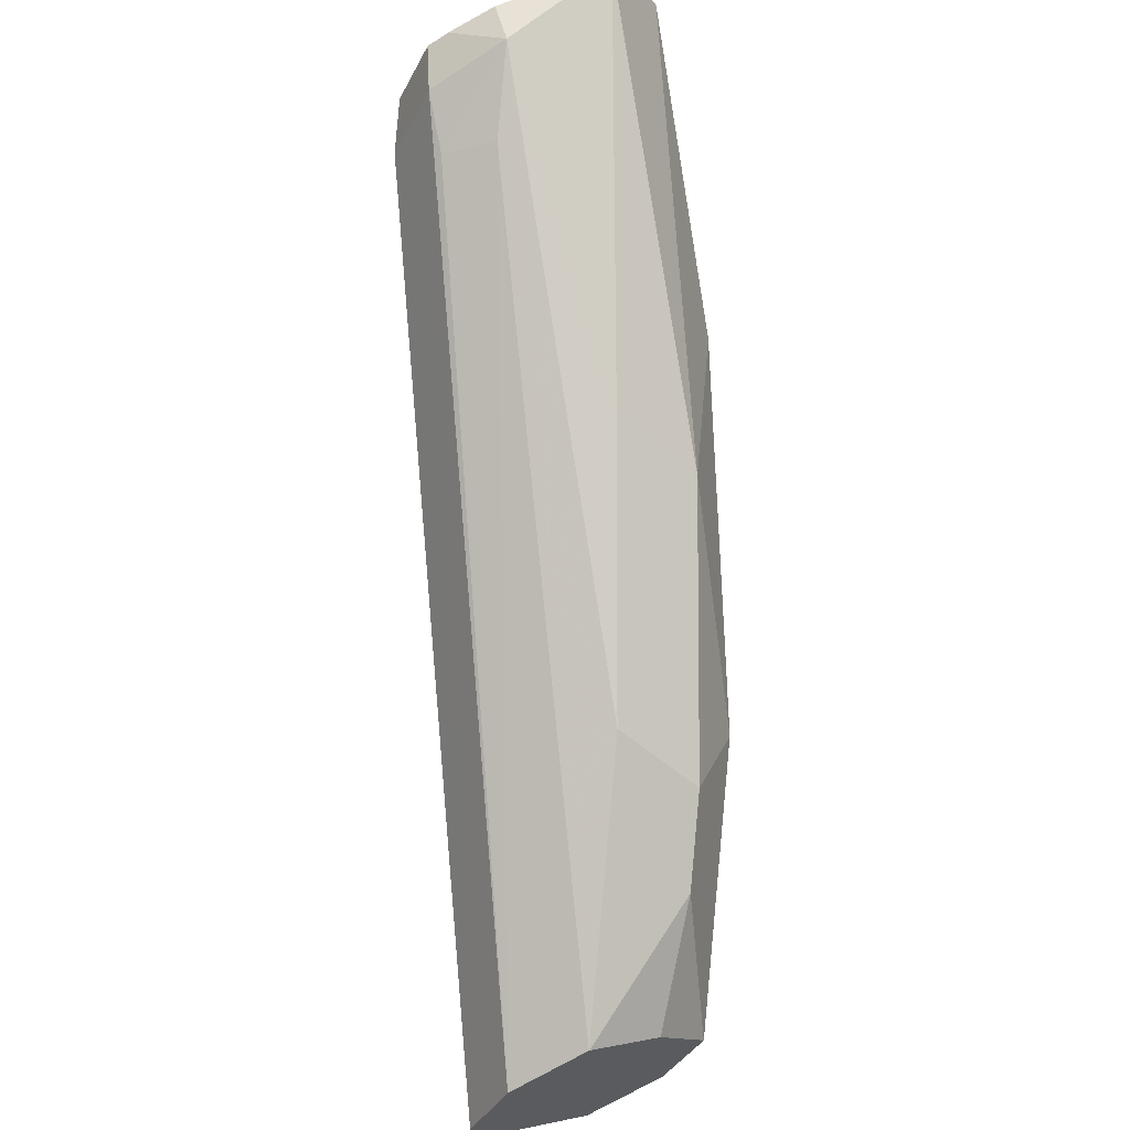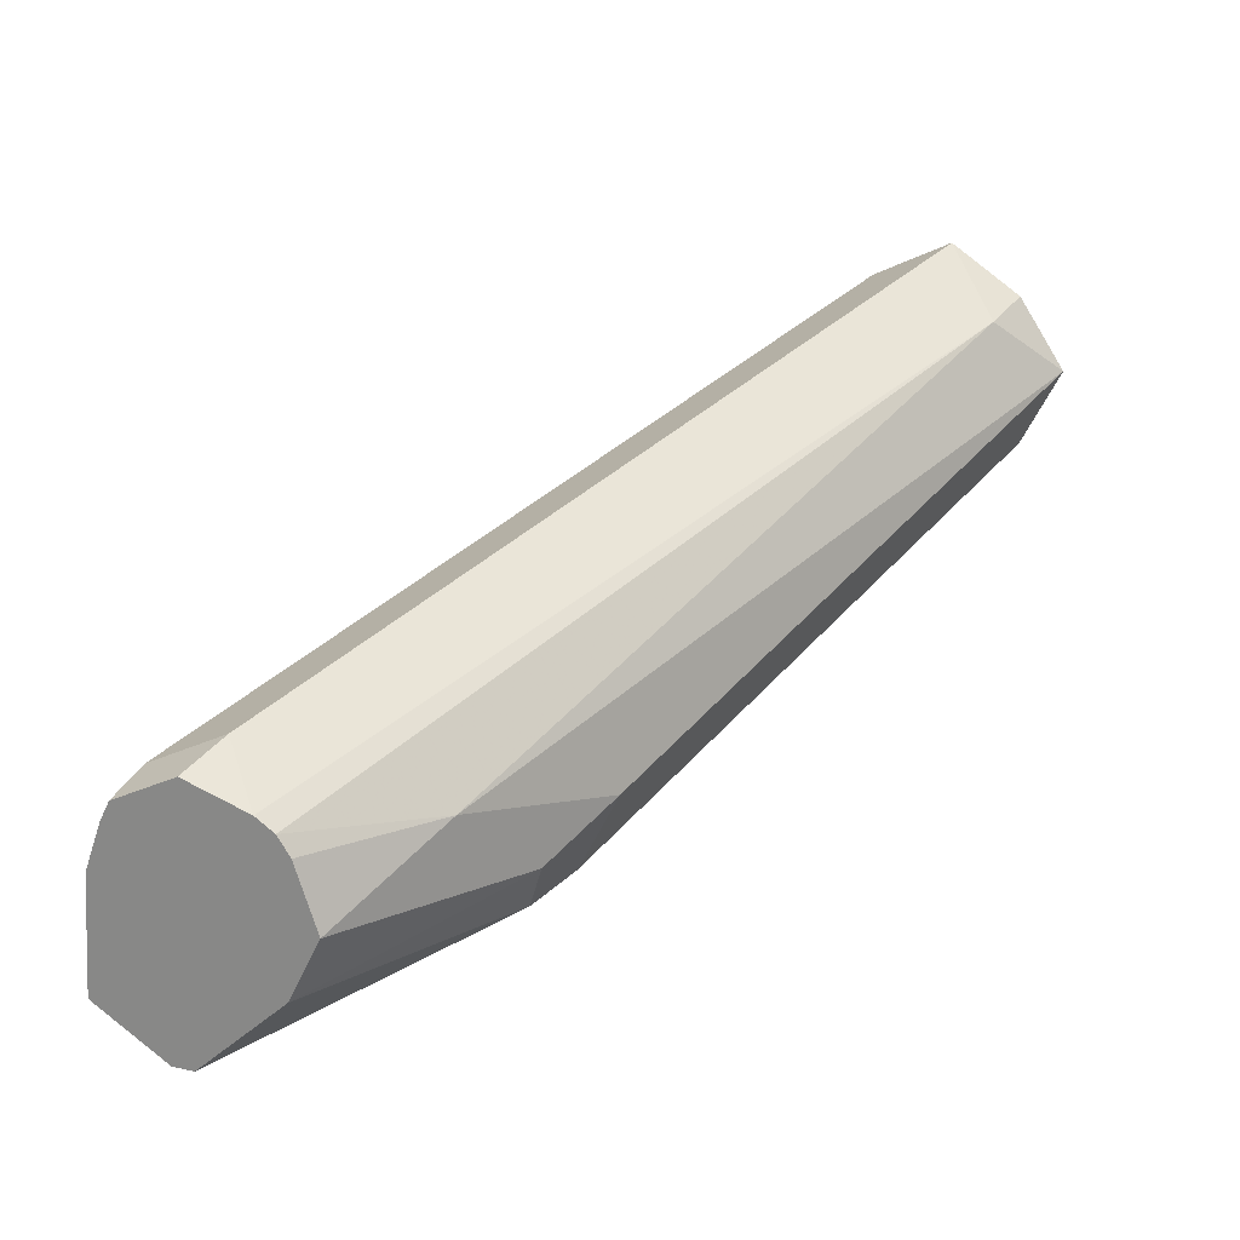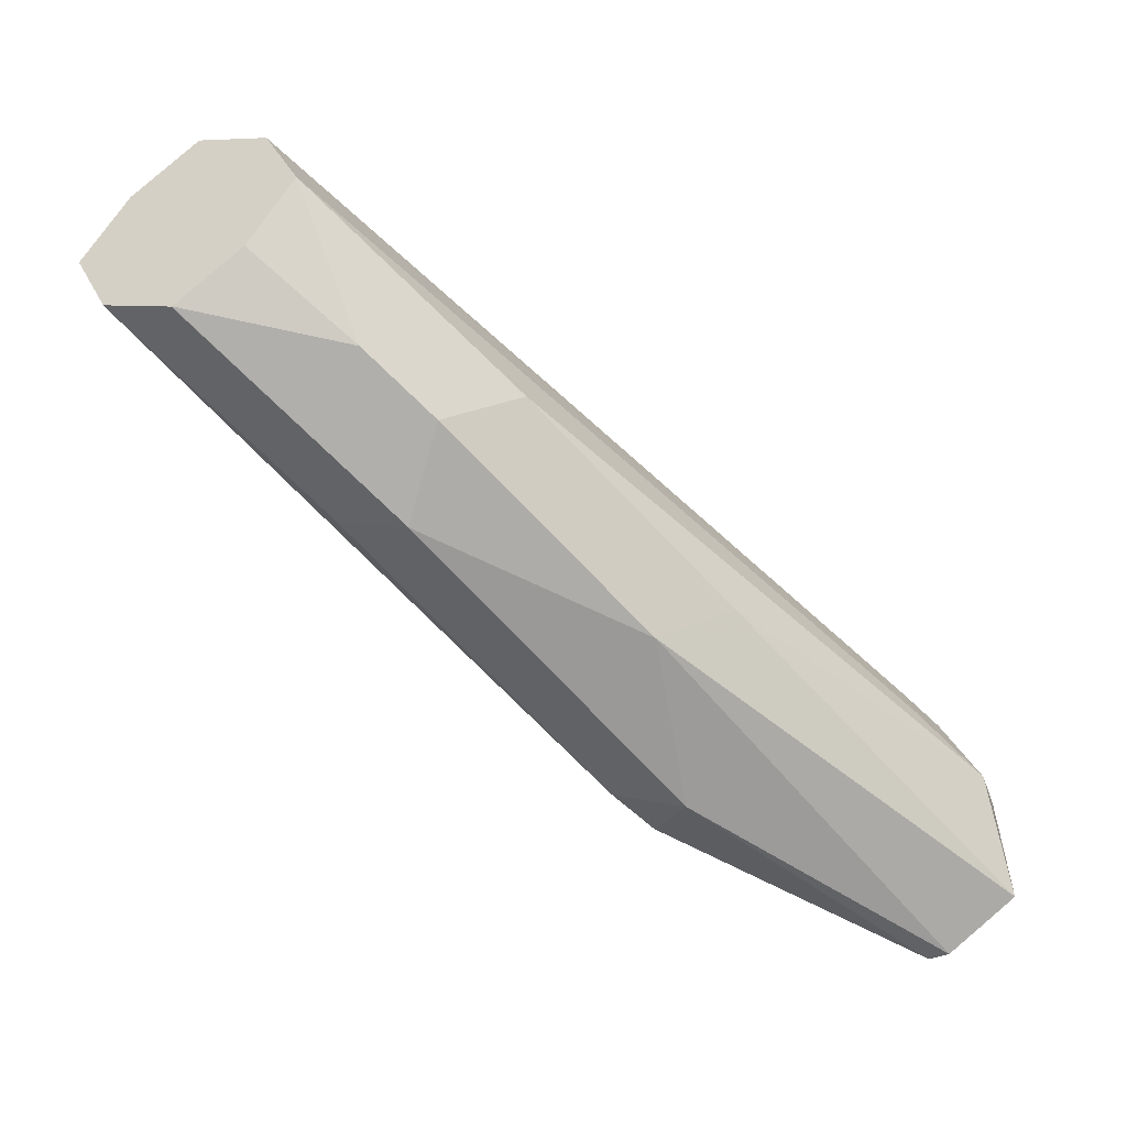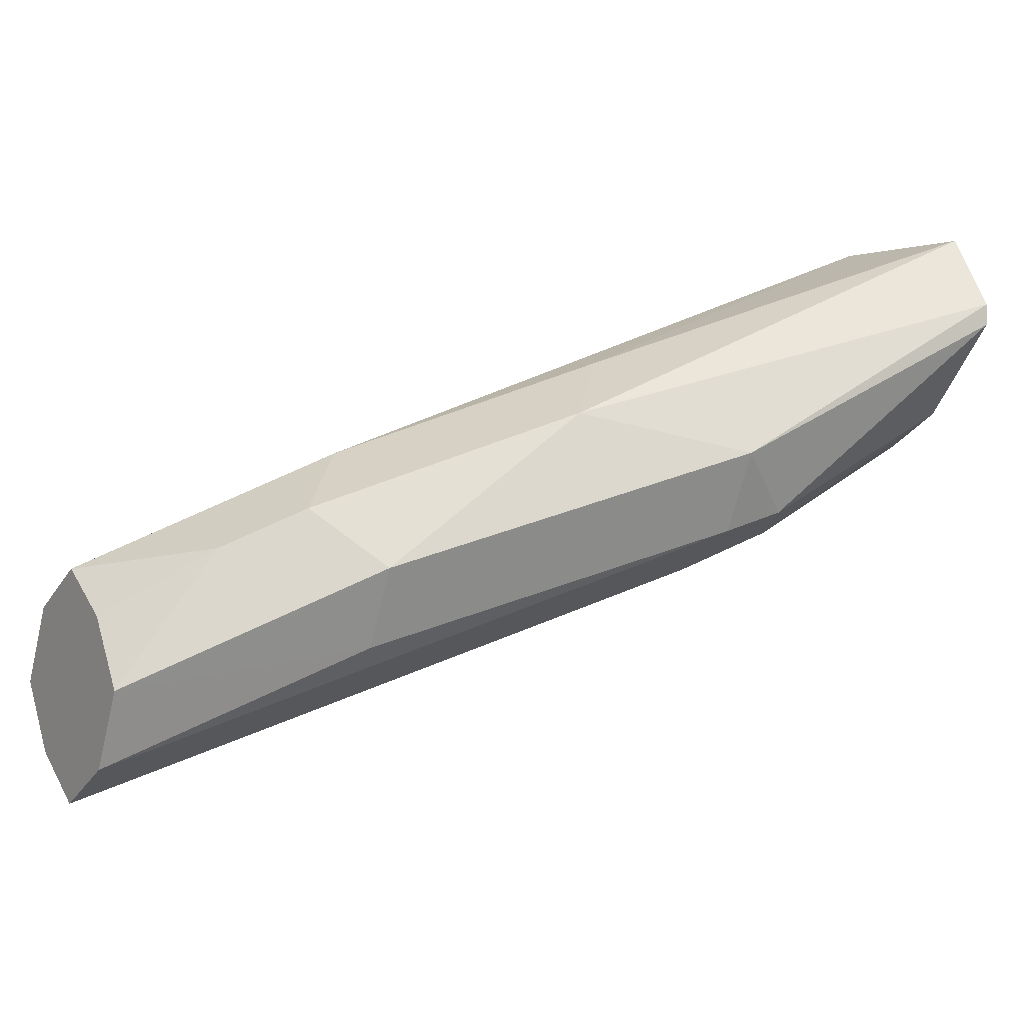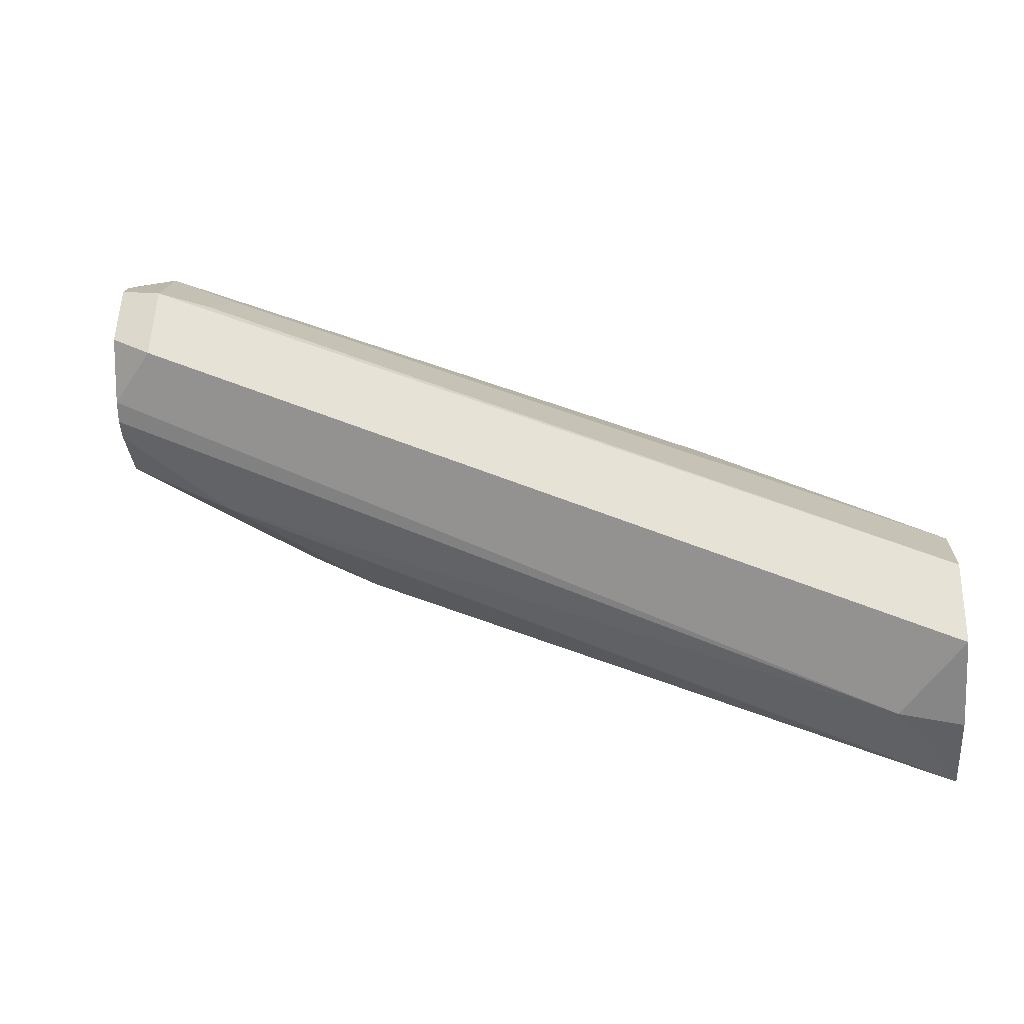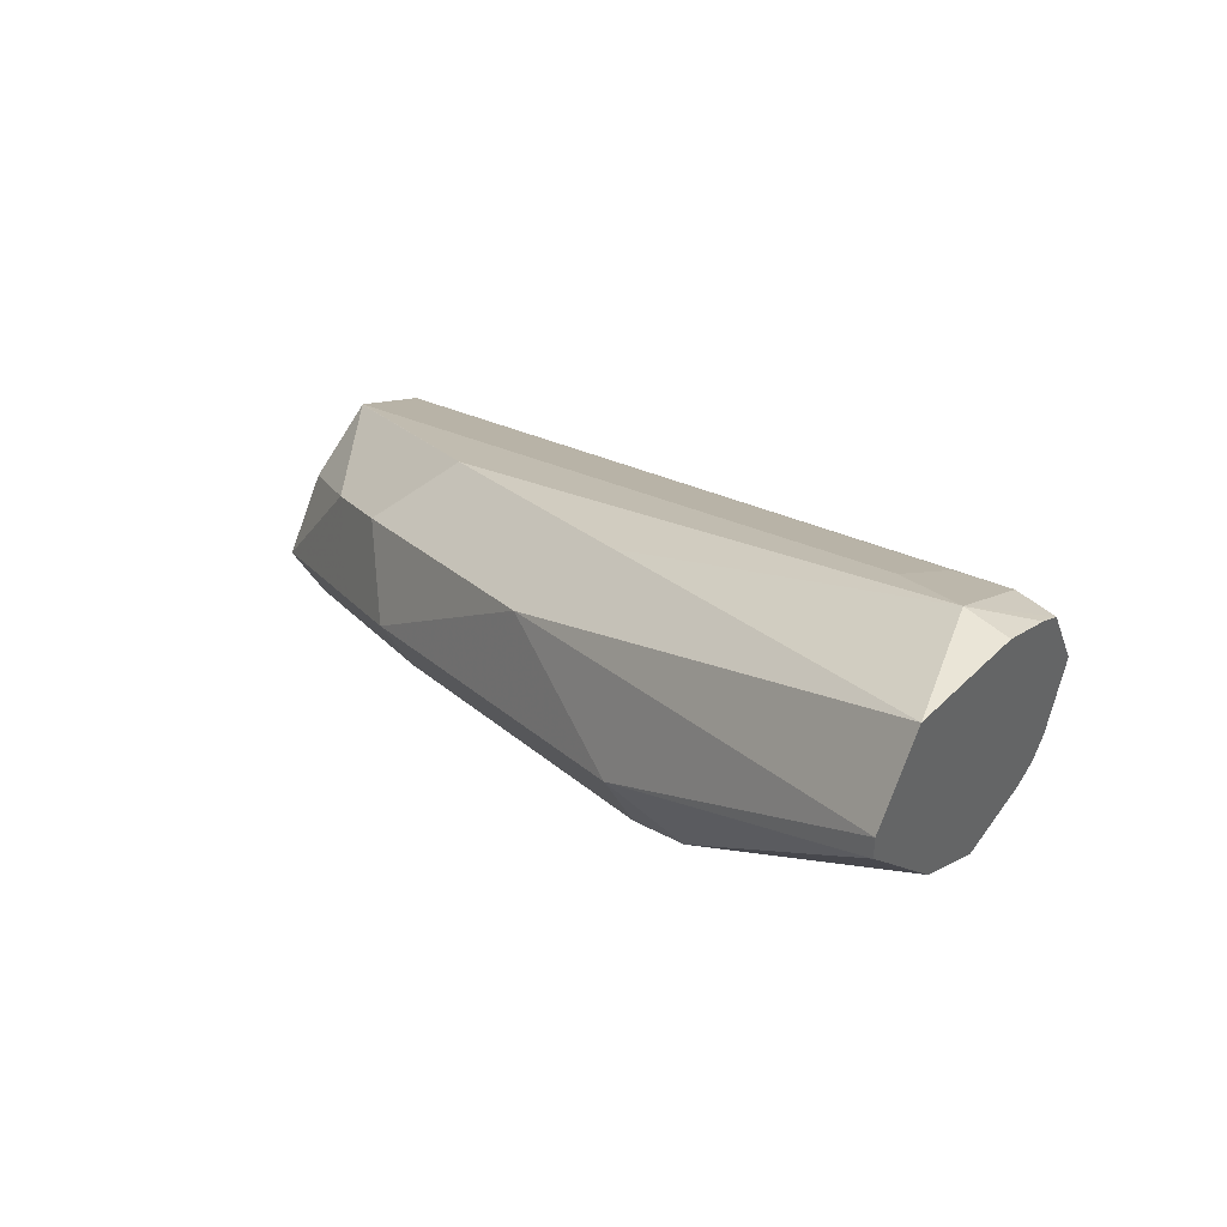
<metadata>
{"format":"obj","ext":"obj","renderer":"f3d","projection":"perspective","resolution":1024,"background":"white","views":[{"elev":63.0,"azim":-111.0,"up":"+Z"},{"elev":22.0,"azim":111.4,"up":"+Y"},{"elev":-41.6,"azim":-64.5,"up":"+Y"},{"elev":-2.0,"azim":-32.2,"up":"+Z"},{"elev":-11.3,"azim":-176.1,"up":"+Z"},{"elev":42.3,"azim":38.1,"up":"+Z"}]}
</metadata>
<code>
v -0.3267 0.619 -0.1548
v -0.3267 0.6076 -0.149
v -0.3267 0.6294 -0.1479
v -0.3181 0.6277 -0.1462
v -0.2178 0.5904 -0.1089
v -0.2407 0.5847 -0.1204
v -0.2407 0.5732 -0.1146
v -0.2923 0.5904 -0.1318
v -0.3267 0.6019 -0.1376
v -0.3267 0.6362 -0.1376
v -0.2064 0.6019 -0.08599
v -0.2 0.5955 -0.09231
v -0.2 0.5937 -0.09504
v -0.2 0.591 -0.09686
v -0.2 0.5815 -0.1
v -0.2293 0.5789 -0.1146
v -0.2322 0.5718 -0.1118
v -0.2407 0.5675 -0.1032
v -0.2923 0.5847 -0.1204
v -0.3038 0.5904 -0.1261
v -0.3267 0.6019 -0.1375
v -0.3267 0.6305 -0.1261
v -0.2064 0.5961 -0.07452
v -0.2 0.594 -0.07347
v -0.2 0.5987 -0.08283
v -0.2 0.5764 -0.09745
v -0.2 0.5722 -0.09534
v -0.2 0.56 -0.08225
v -0.2 0.56 -0.07909
v -0.2637 0.5789 -0.09745
v -0.3009 0.5933 -0.1118
v -0.3124 0.599 -0.1175
v -0.3267 0.6087 -0.1272
v -0.3267 0.6191 -0.1204
v -0.2178 0.5904 -0.07452
v -0.215 0.5976 -0.07739
v -0.2064 0.5847 -0.06879
v -0.2 0.591 -0.07195
v -0.2 0.5669 -0.0682
v -0.2551 0.5875 -0.08885
v -0.2923 0.6019 -0.1032
v -0.3267 0.619 -0.1204
v -0.2 0.584 -0.06942
f 19 32 20
f 17 28 18
f 19 31 32
f 19 30 31
f 18 30 19
f 18 29 30
f 18 28 29
f 17 27 28
f 12 29 28
f 16 26 27
f 15 26 16
f 12 14 13
f 12 15 14
f 12 26 15
f 12 27 26
f 12 28 27
f 20 32 21
f 16 27 17
f 21 32 33
f 37 41 40
f 22 35 36
f 37 40 39
f 37 43 38
f 37 39 43
f 35 37 36
f 34 37 35
f 34 41 37
f 34 42 41
f 32 41 42
f 22 34 35
f 32 42 33
f 31 40 41
f 30 40 31
f 30 39 40
f 29 39 30
f 24 37 38
f 23 37 24
f 23 36 37
f 22 36 23
f 31 41 32
f 12 39 29
f 12 38 43
f 12 24 38
f 4 10 11
f 3 10 4
f 2 7 8
f 2 8 9
f 1 7 2
f 1 6 7
f 1 5 6
f 1 4 5
f 1 3 4
f 1 10 3
f 1 22 10
f 1 34 22
f 1 42 34
f 1 33 42
f 1 21 33
f 1 9 21
f 12 43 39
f 4 11 12
f 4 12 13
f 1 2 9
f 5 13 14
f 12 25 24
f 11 25 12
f 11 24 25
f 11 23 24
f 10 23 11
f 4 13 5
f 9 19 20
f 9 20 21
f 10 22 23
f 8 19 9
f 7 18 8
f 7 17 18
f 6 17 7
f 6 16 17
f 6 15 16
f 5 15 6
f 5 14 15
f 8 18 19

</code>
